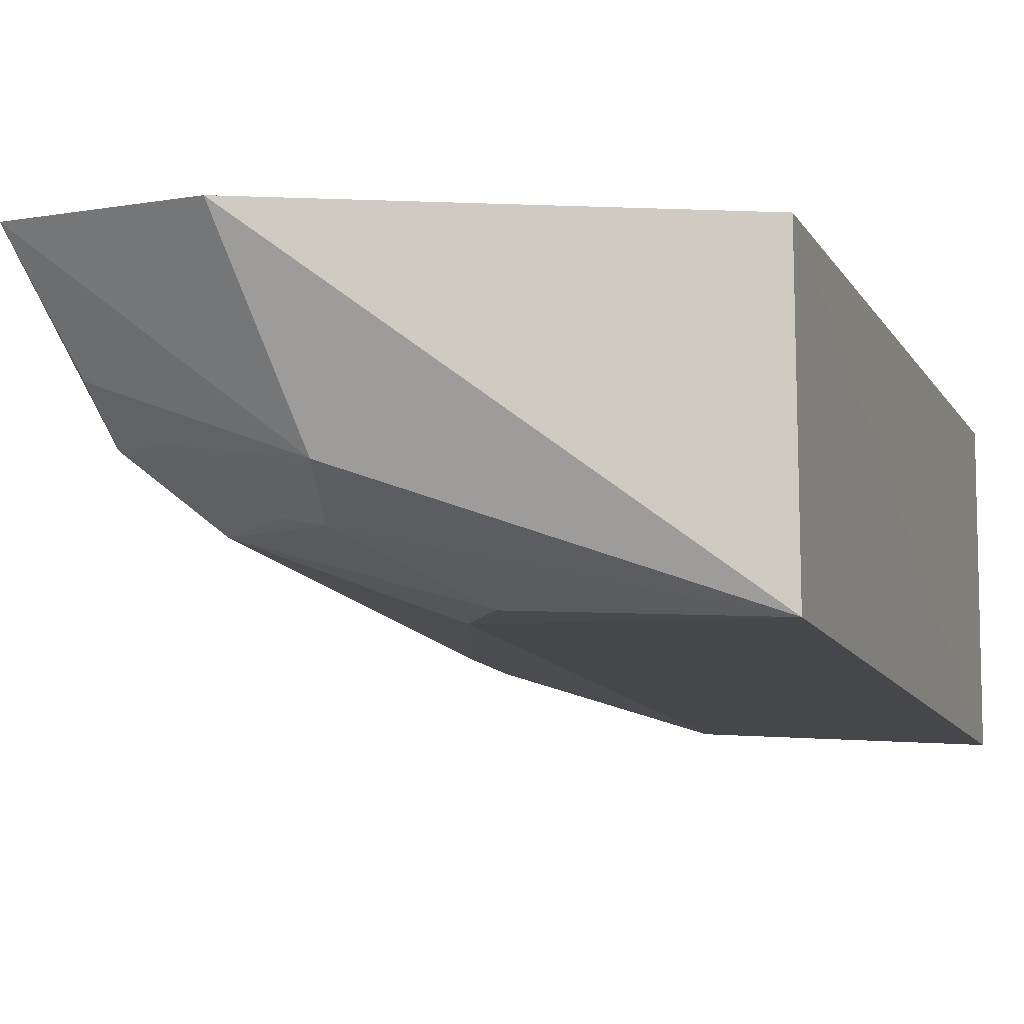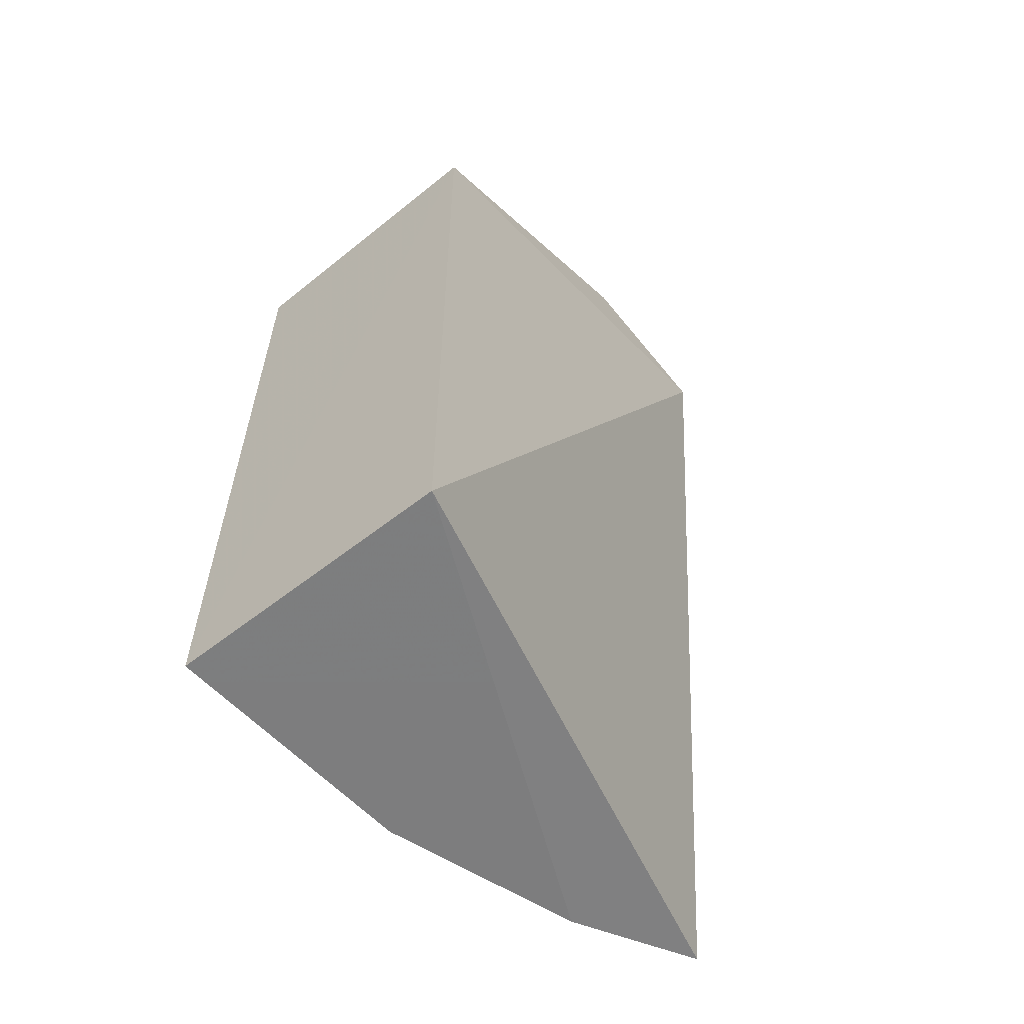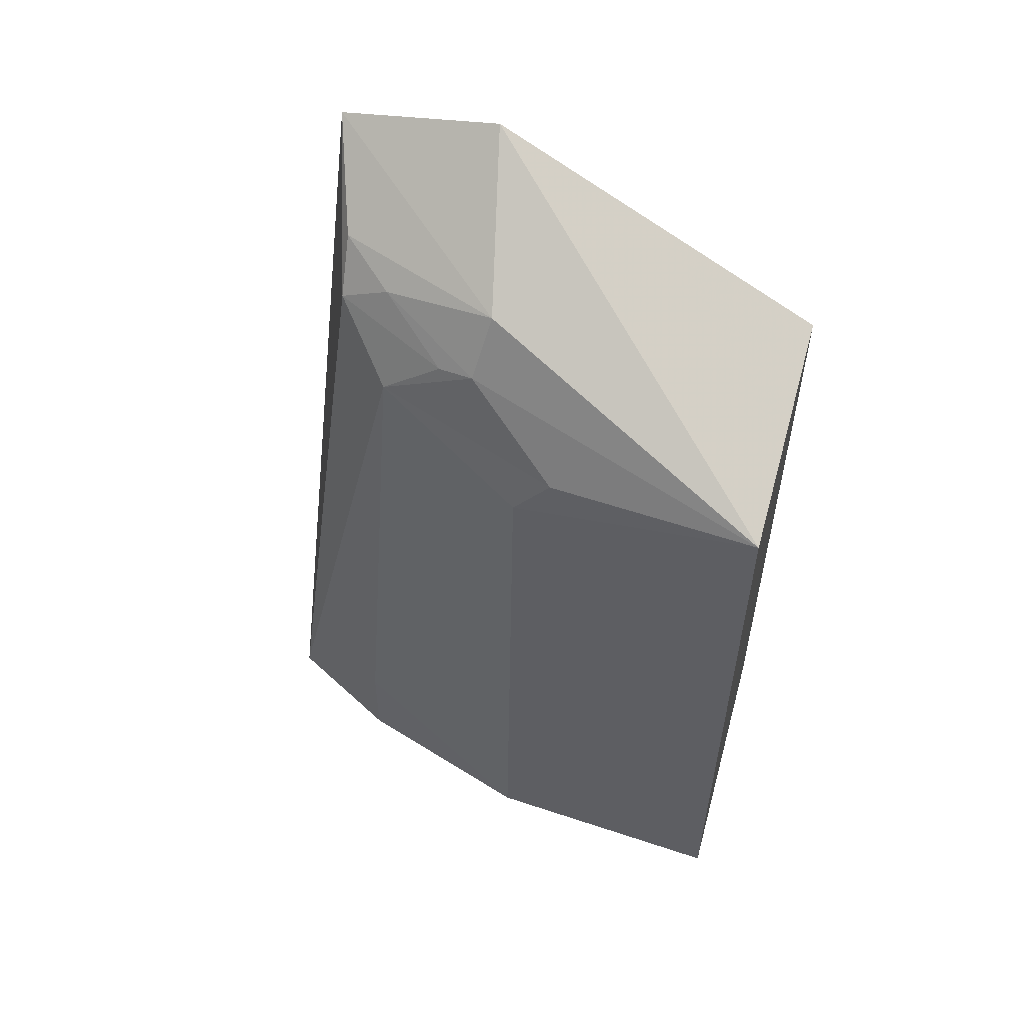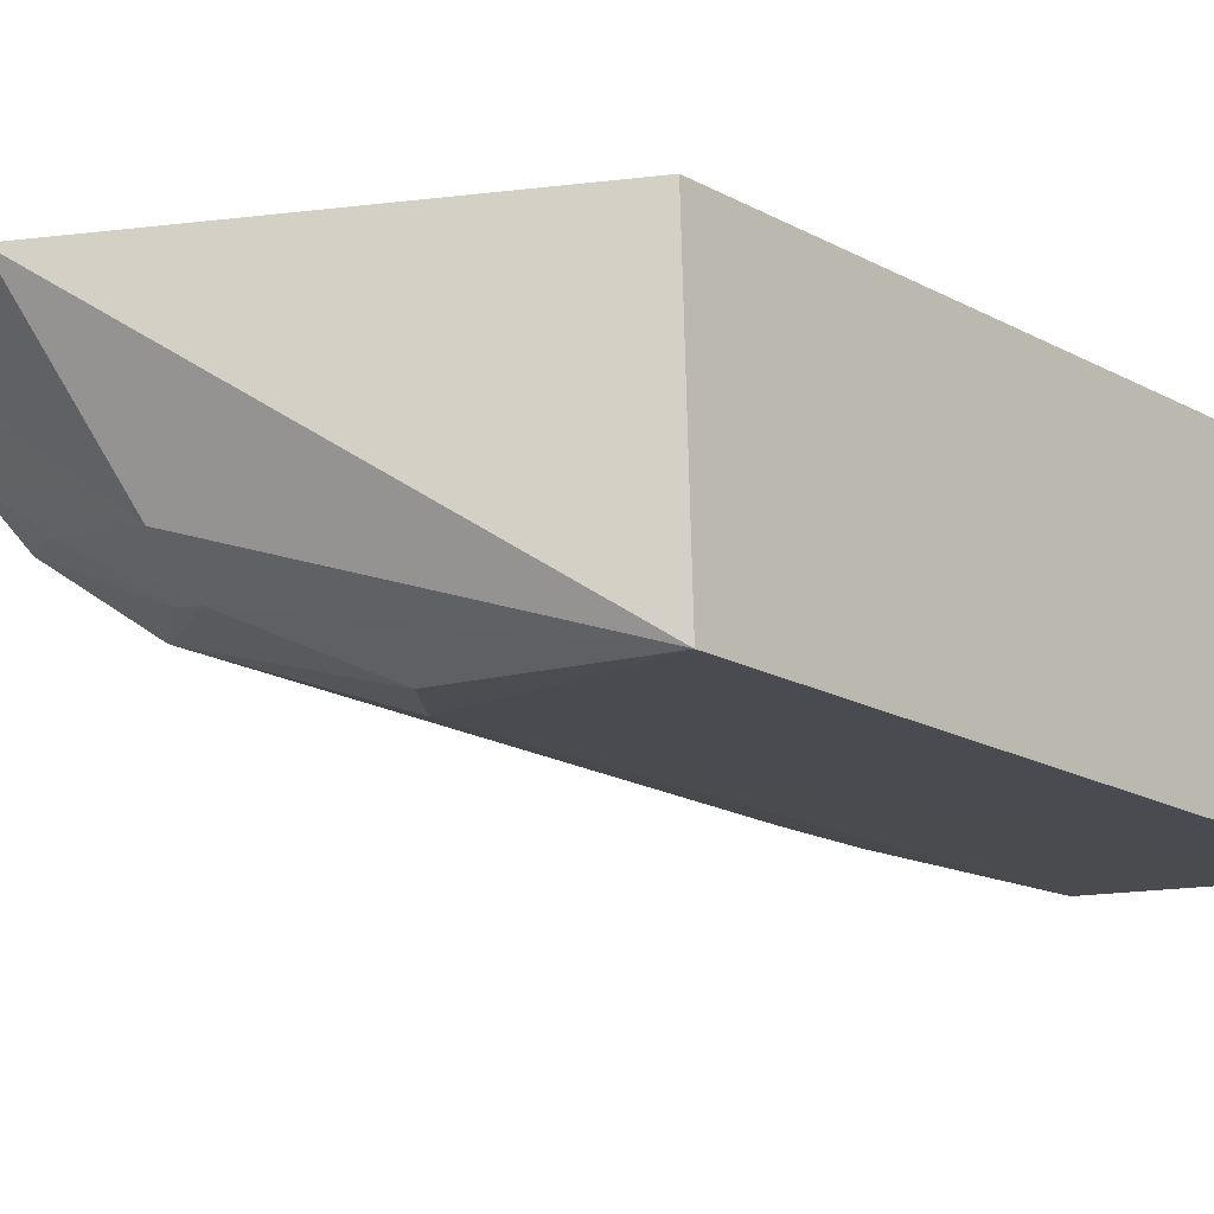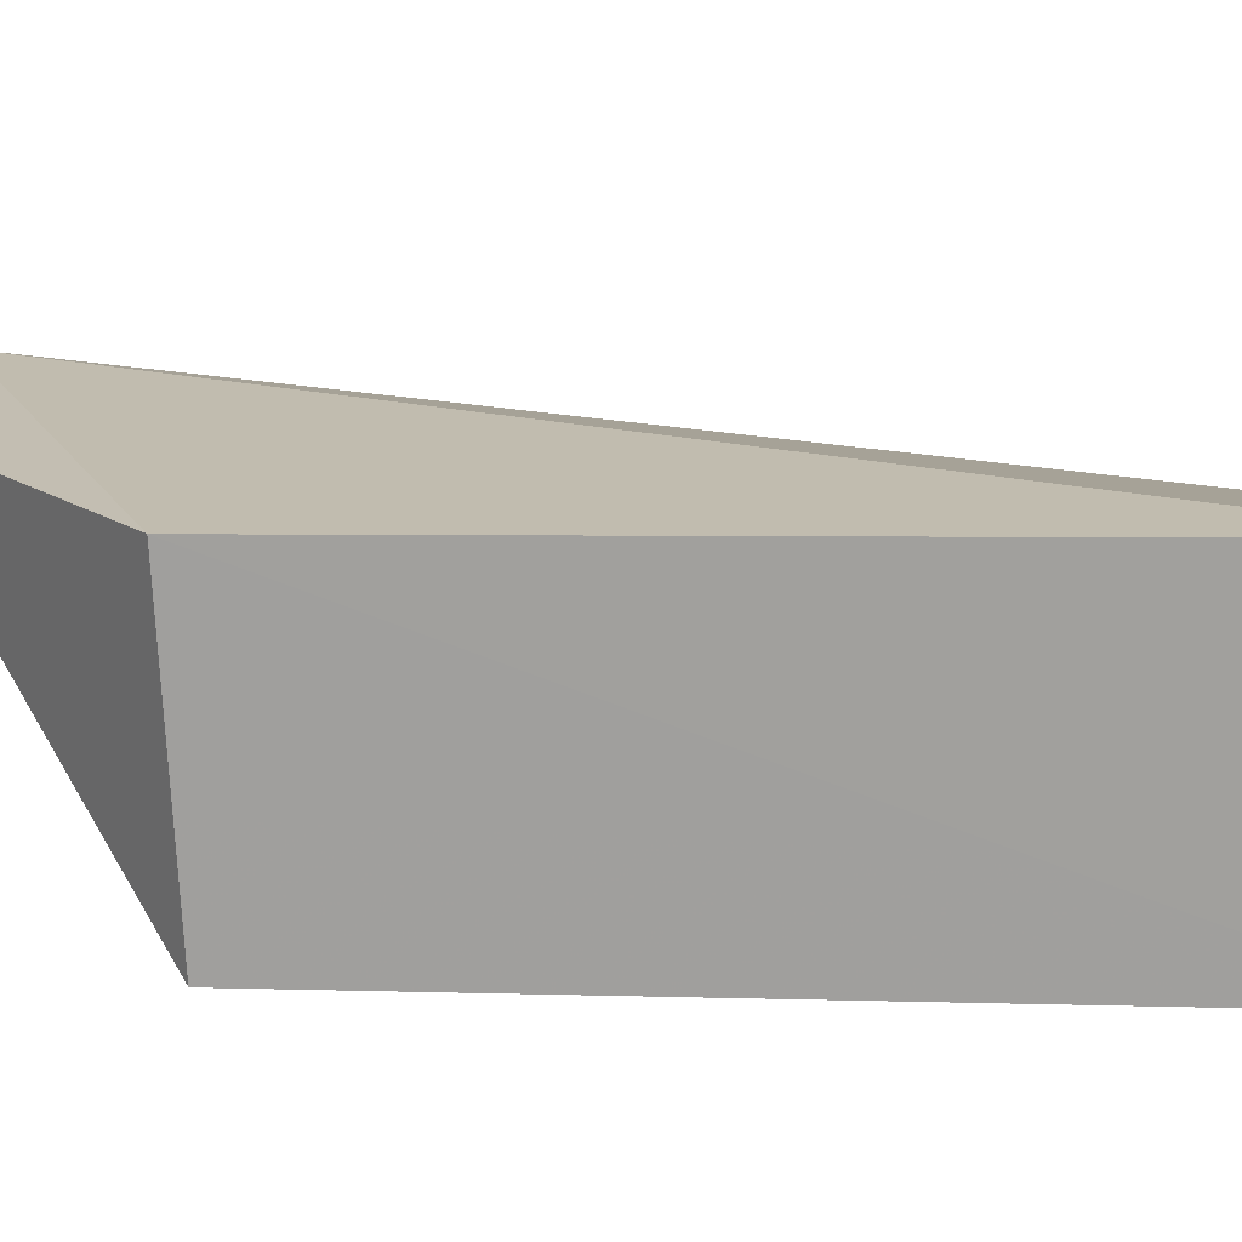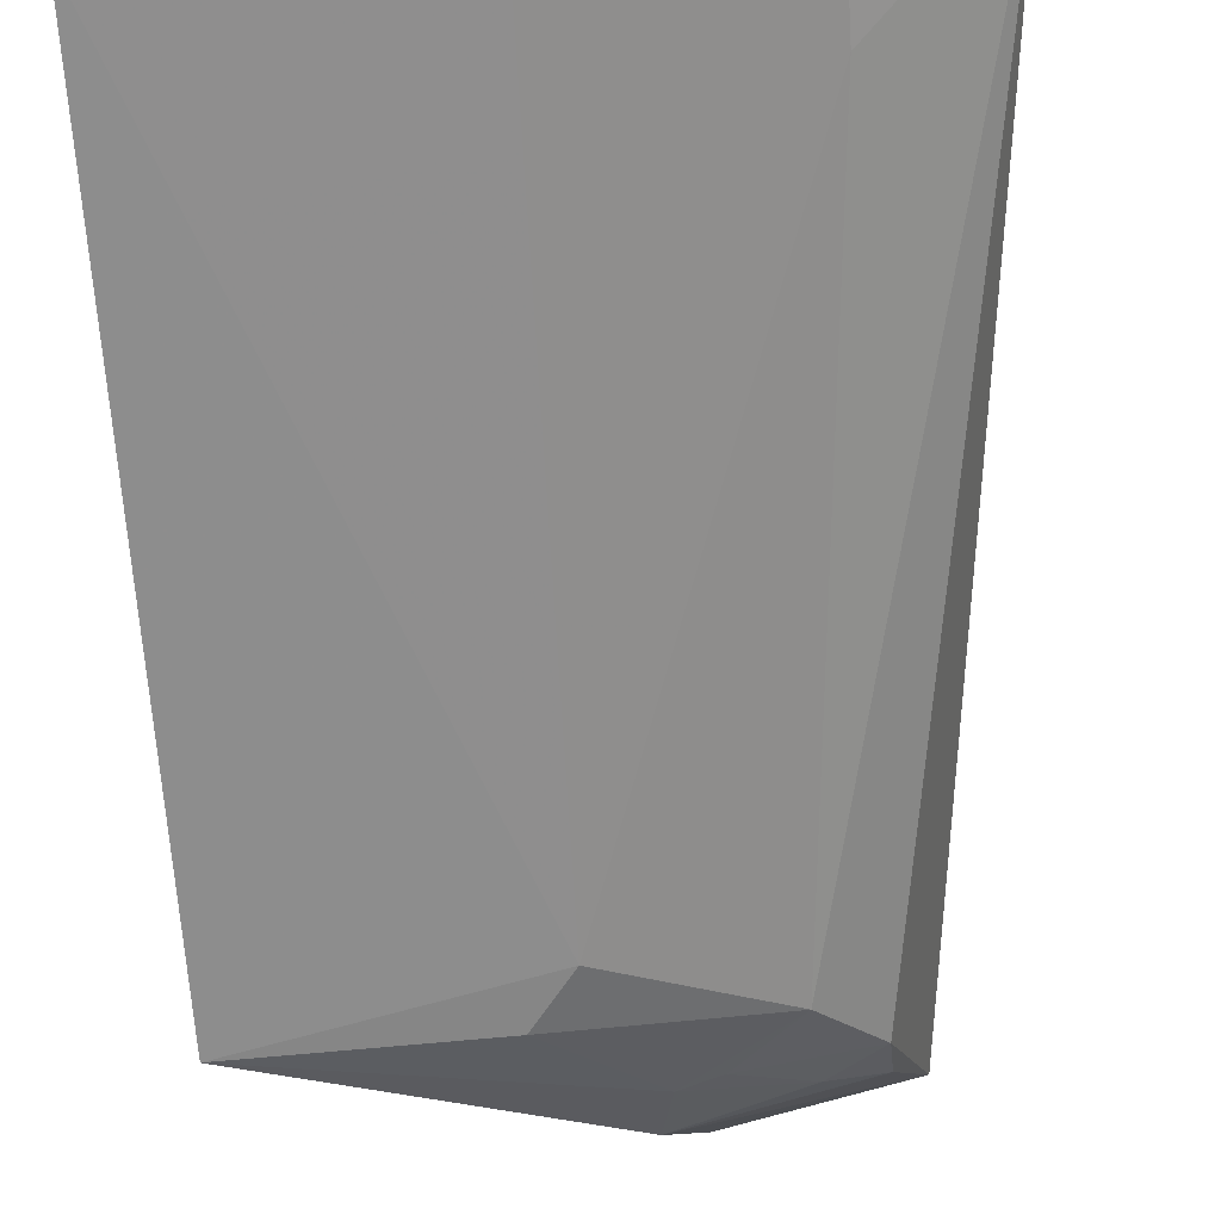
<metadata>
{"format":"obj","ext":"obj","renderer":"f3d","projection":"perspective","resolution":1024,"background":"white","views":[{"elev":-10.6,"azim":18.3,"up":"+Y"},{"elev":-59.2,"azim":128.8,"up":"+Z"},{"elev":57.2,"azim":15.1,"up":"+Z"},{"elev":-16.1,"azim":41.7,"up":"+Y"},{"elev":18.1,"azim":90.7,"up":"+Y"},{"elev":-65.0,"azim":-176.4,"up":"+Y"}]}
</metadata>
<code>
v -0.008547 -0.02205 0.0866
v 0.001732 -0.02993 0.07902
v 0.00178 -0.02134 0.056
v -0.01608 -0.02572 0.05611
v -0.01084 -0.02772 0.07991
v 0.001749 -0.0303 0.056
v -0.01368 -0.02182 0.08548
v 0.00178 -0.02134 0.0794
v -0.007498 -0.02684 0.08342
v -0.01237 -0.02771 0.05598
v -0.006129 -0.0295 0.07747
v -0.01258 -0.02604 0.0819
v -0.01236 -0.02768 0.05932
v -0.006295 -0.02972 0.05599
v -0.004948 -0.02948 0.07906
v -0.01267 -0.02484 0.08341
v -0.008984 -0.02766 0.08143
v -0.007857 -0.0279 0.08164
v -0.01105 -0.02616 0.08272
f 7 3 4
f 8 1 2
f 8 7 1
f 8 3 7
f 8 6 3
f 8 2 6
f 9 2 1
f 9 1 7
f 10 4 3
f 10 3 6
f 11 6 2
f 12 7 4
f 12 4 5
f 13 5 4
f 13 4 10
f 13 11 5
f 14 10 6
f 14 6 11
f 14 13 10
f 14 11 13
f 15 5 11
f 15 11 2
f 16 9 7
f 16 7 12
f 17 12 5
f 18 15 2
f 18 2 9
f 18 17 5
f 18 5 15
f 19 16 12
f 19 9 16
f 19 12 17
f 19 18 9
f 19 17 18

</code>
